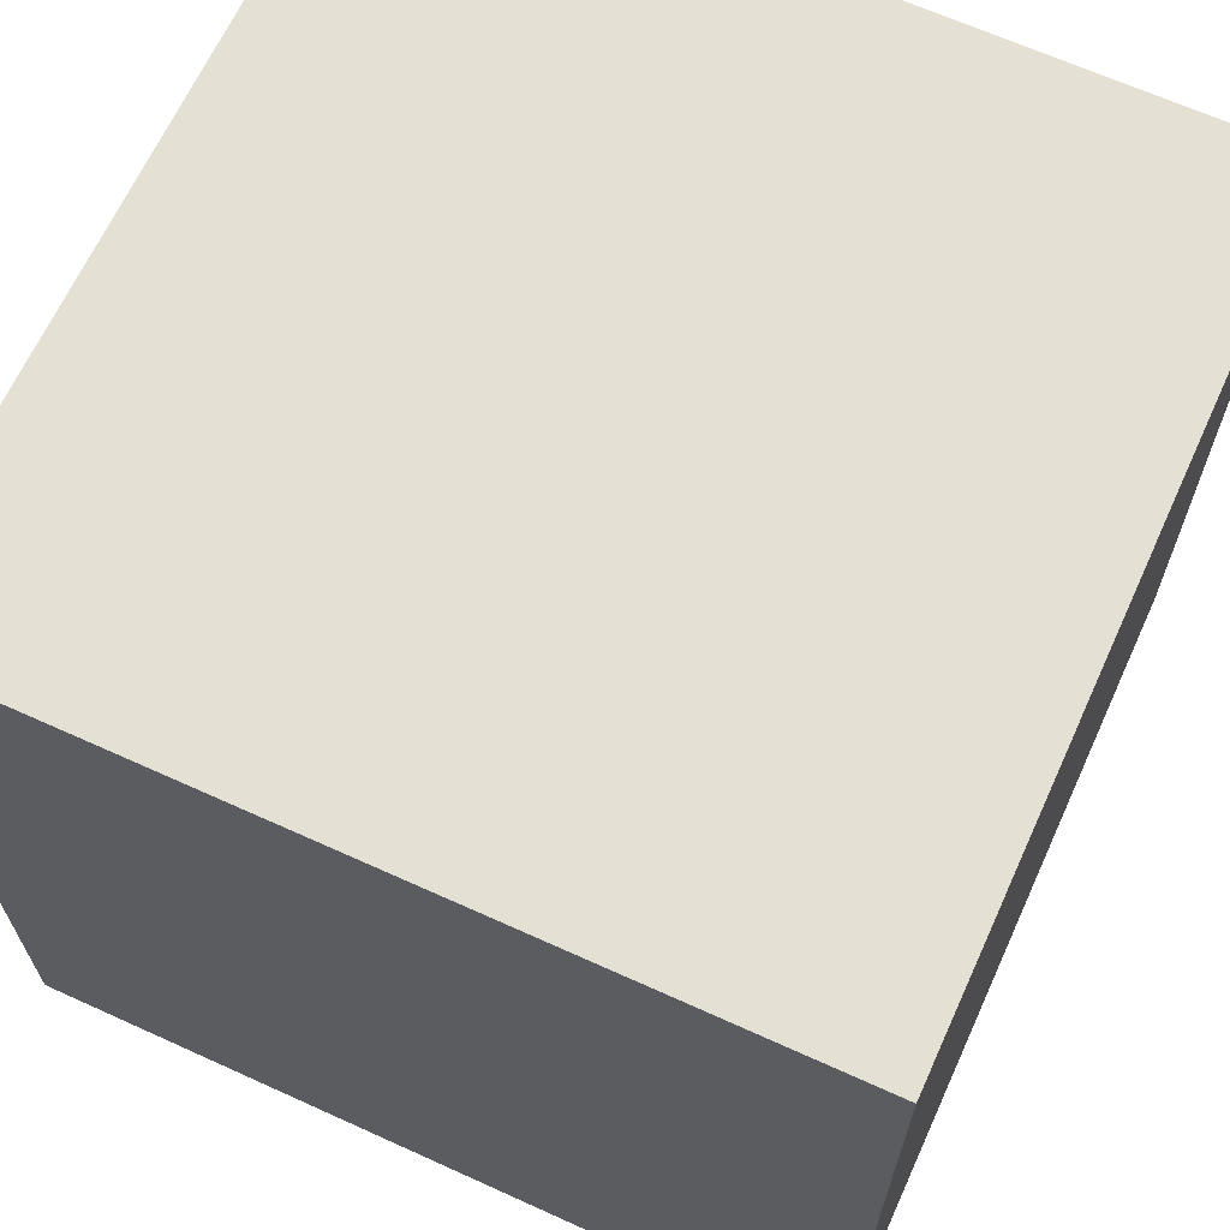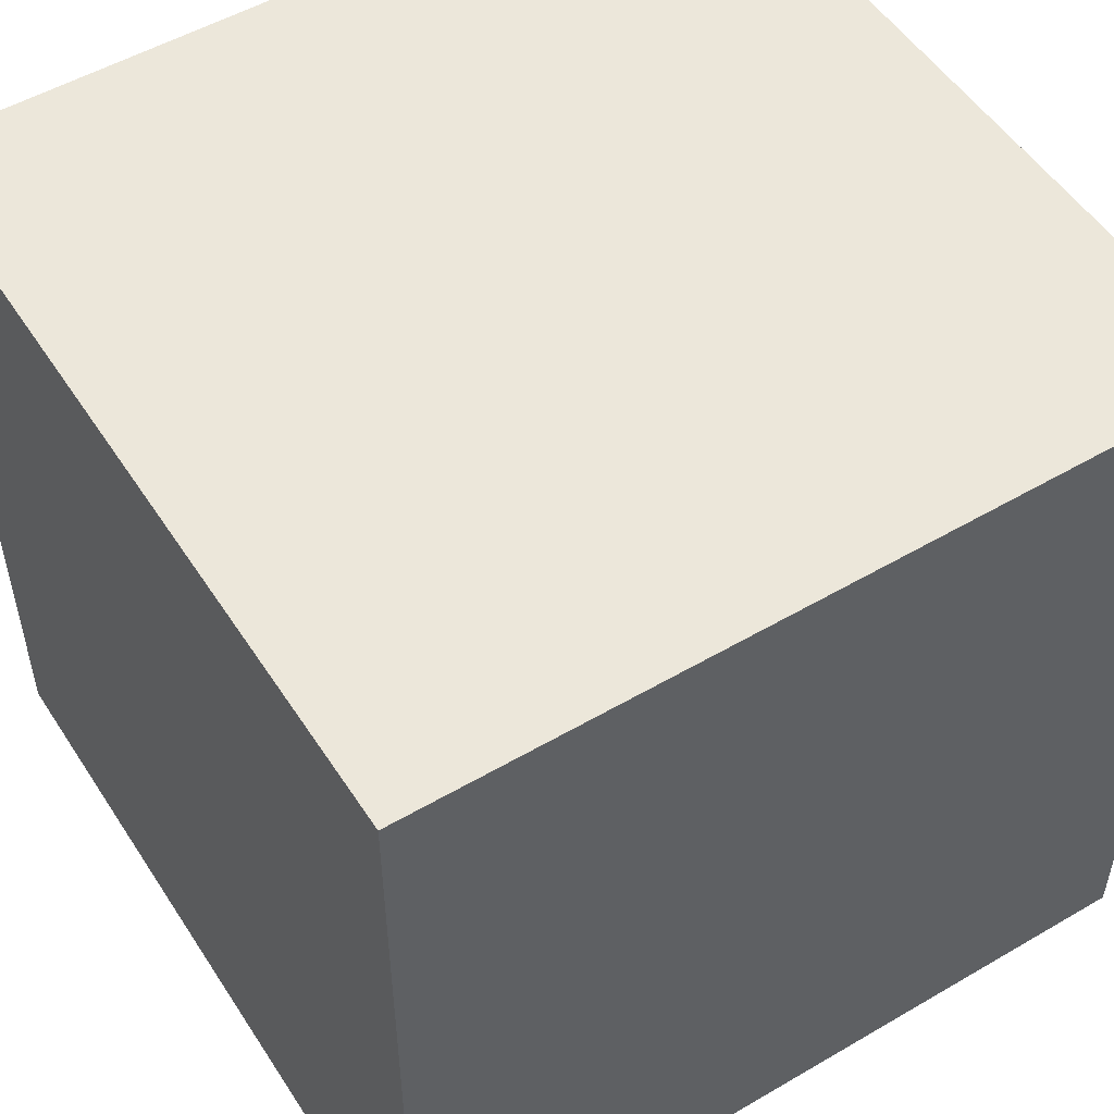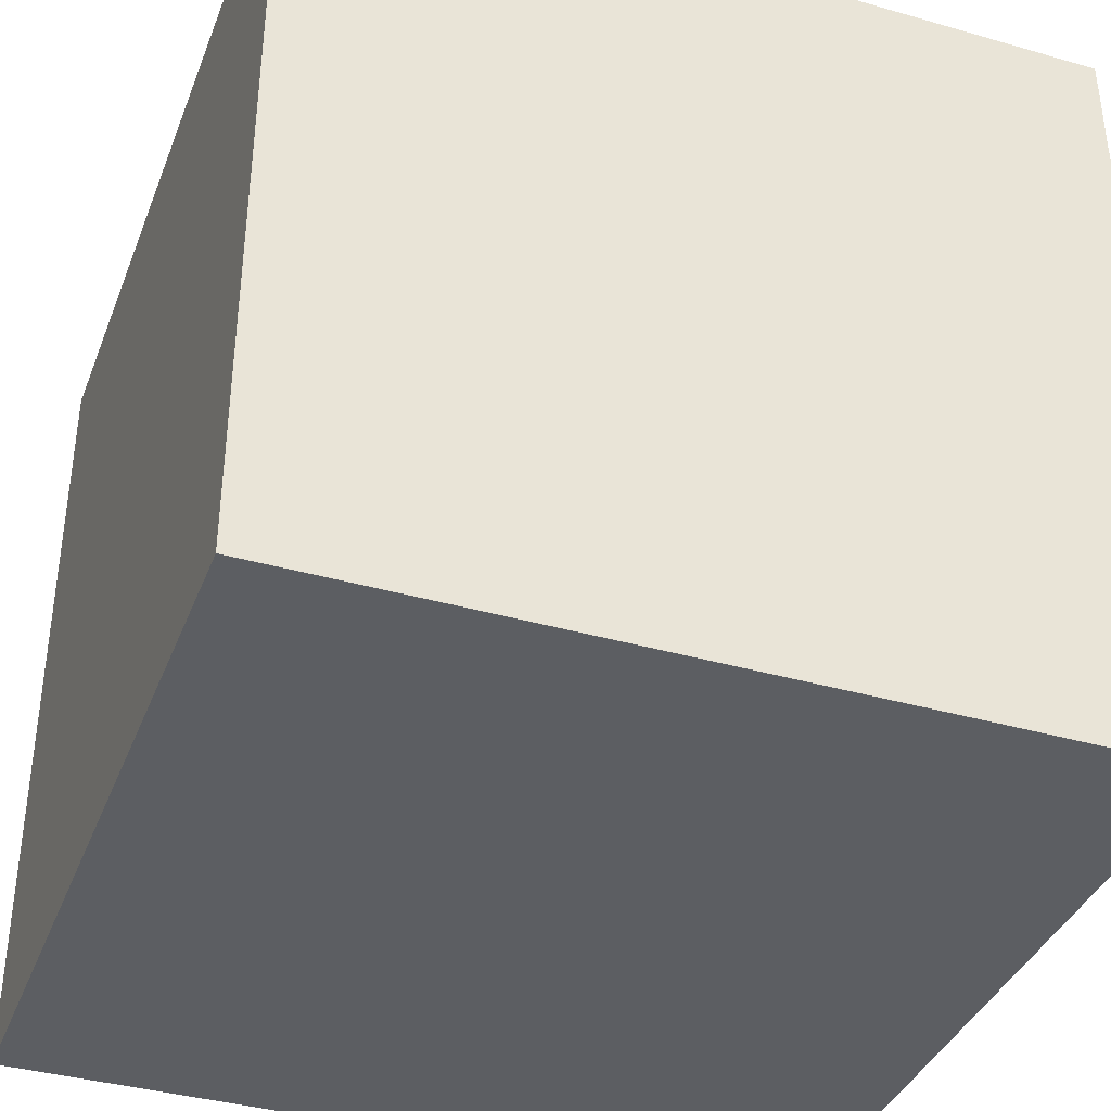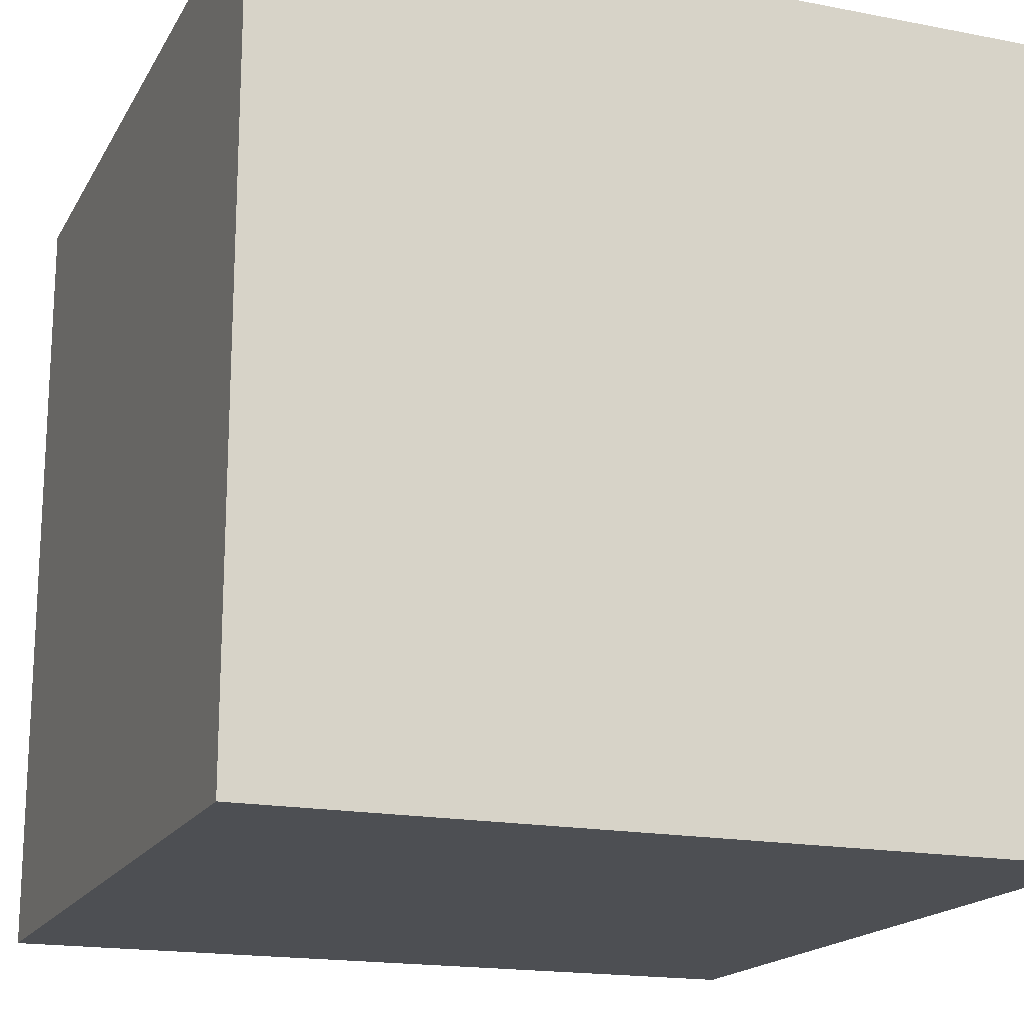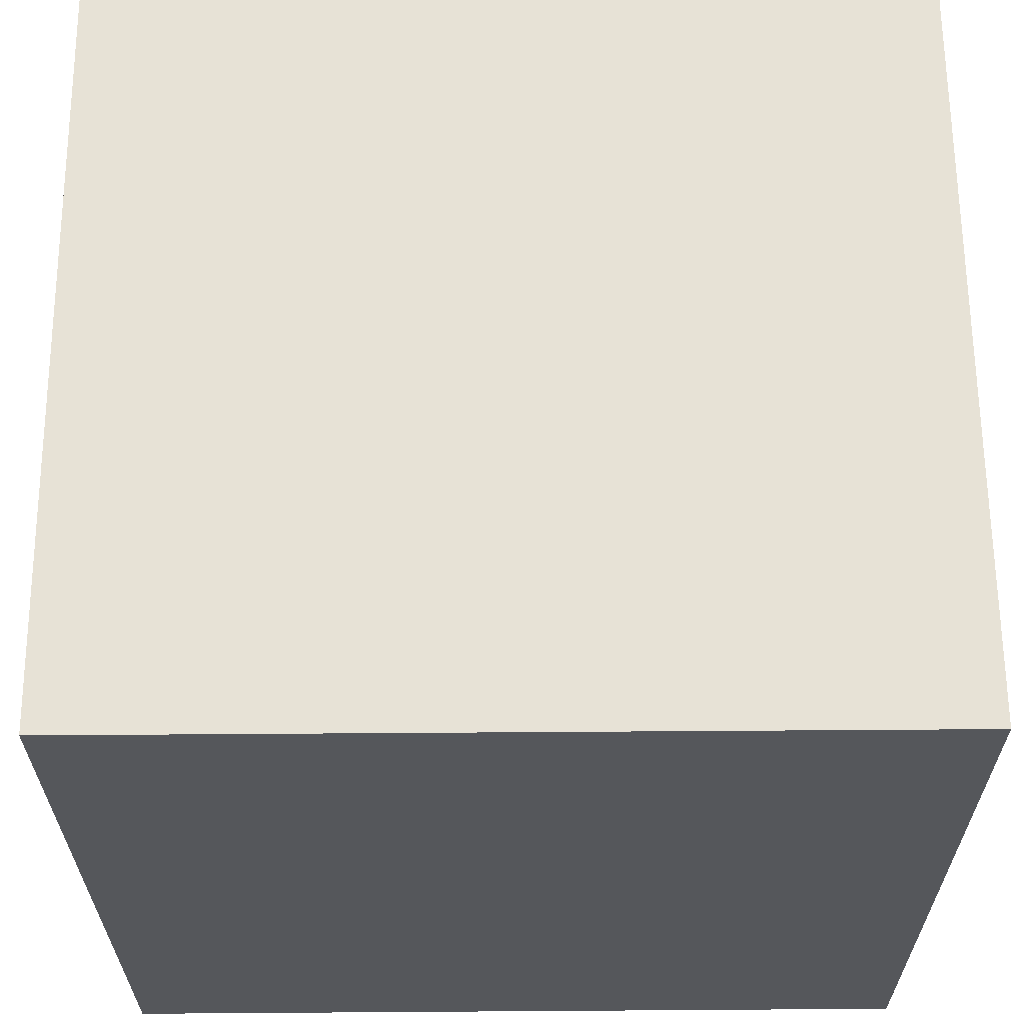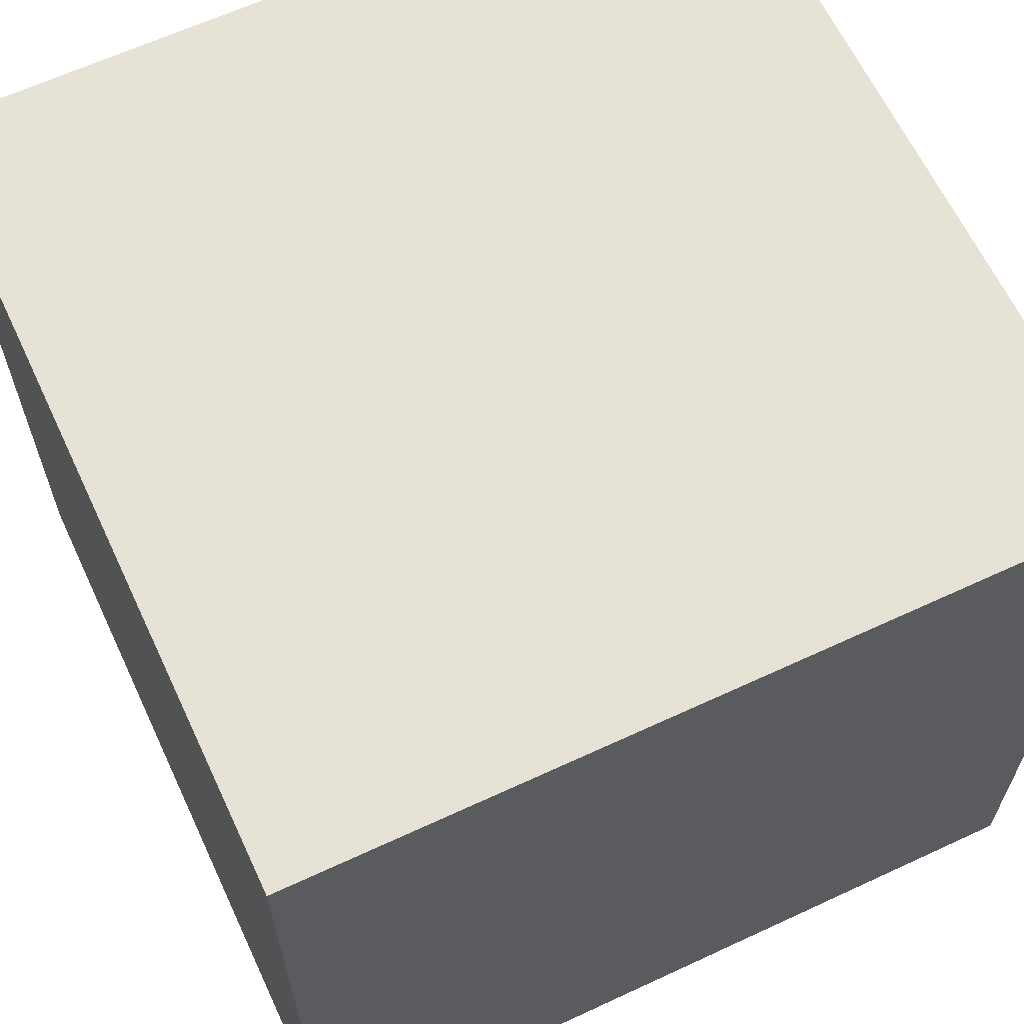
<metadata>
{"format":"obj","ext":"obj","renderer":"f3d","projection":"perspective","resolution":1024,"background":"white","views":[{"elev":66.0,"azim":-155.5,"up":"+Z"},{"elev":52.3,"azim":-32.2,"up":"+Y"},{"elev":-38.1,"azim":160.0,"up":"+Y"},{"elev":-17.6,"azim":159.0,"up":"+Z"},{"elev":63.3,"azim":179.6,"up":"+Z"},{"elev":63.9,"azim":-115.1,"up":"+Y"}]}
</metadata>
<code>
v  -8.348 0 8.134
v  -8.348 0 -8.991
v  8.777 0 -8.991
v  8.777 0 8.134
v  -8.348 17.13 8.134
v  8.777 17.13 8.134
v  8.777 17.13 -8.991
v  -8.348 17.13 -8.991
g Box001
f 1 2 3 4
f 5 6 7 8
f 1 4 6 5
f 4 3 7 6
f 3 2 8 7
f 2 1 5 8

</code>
